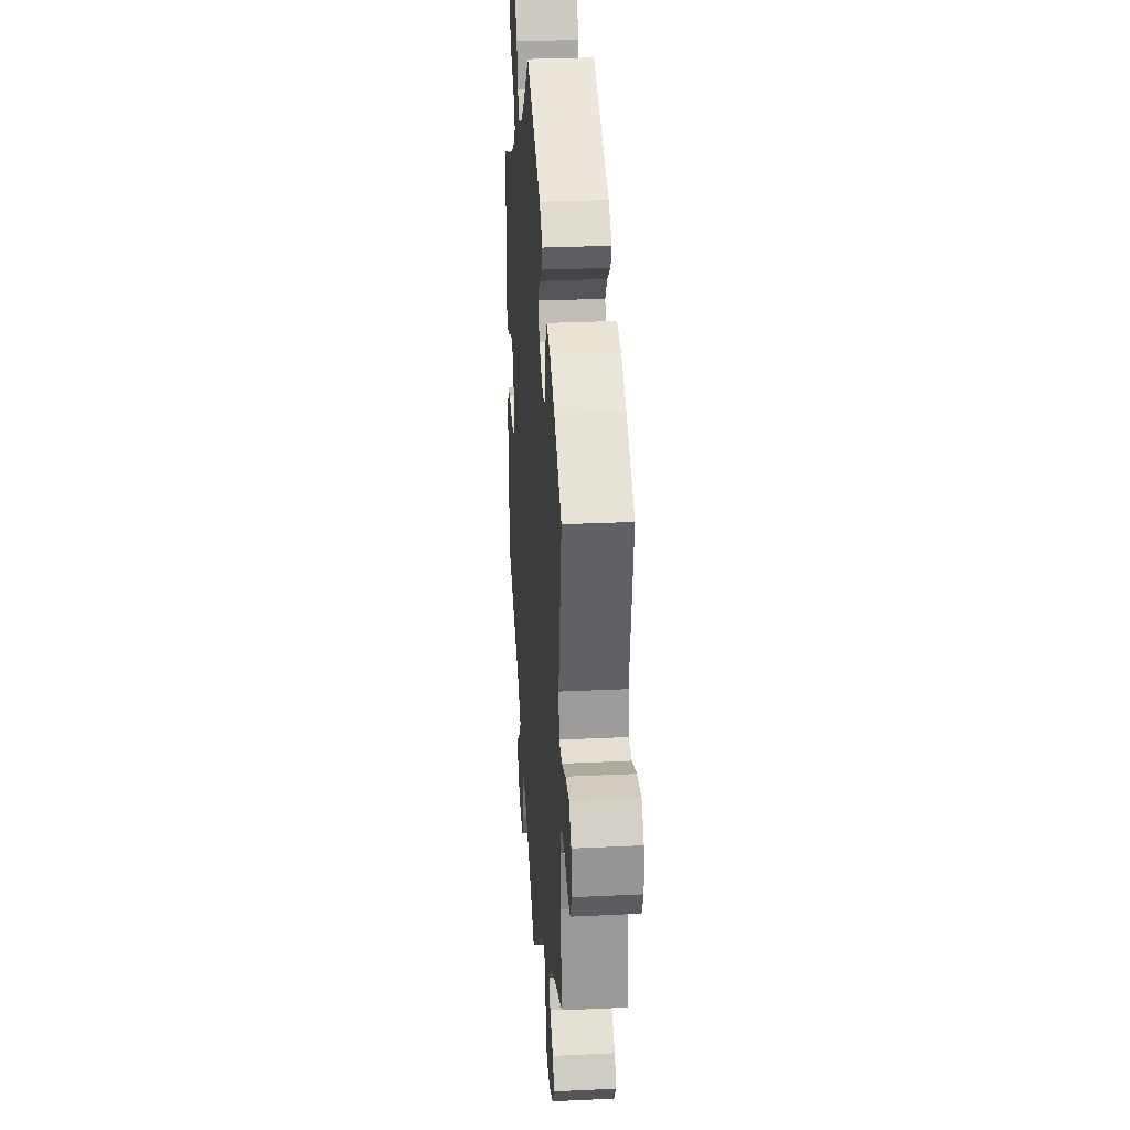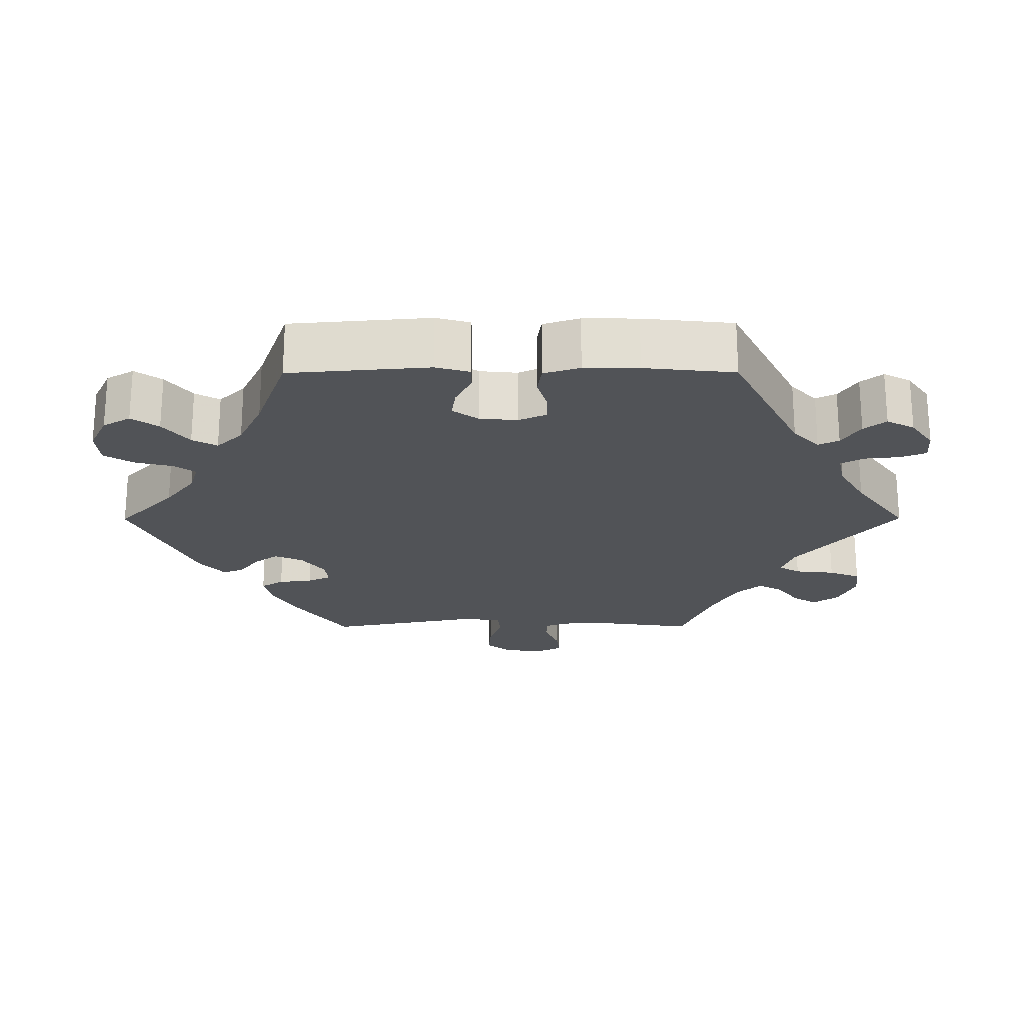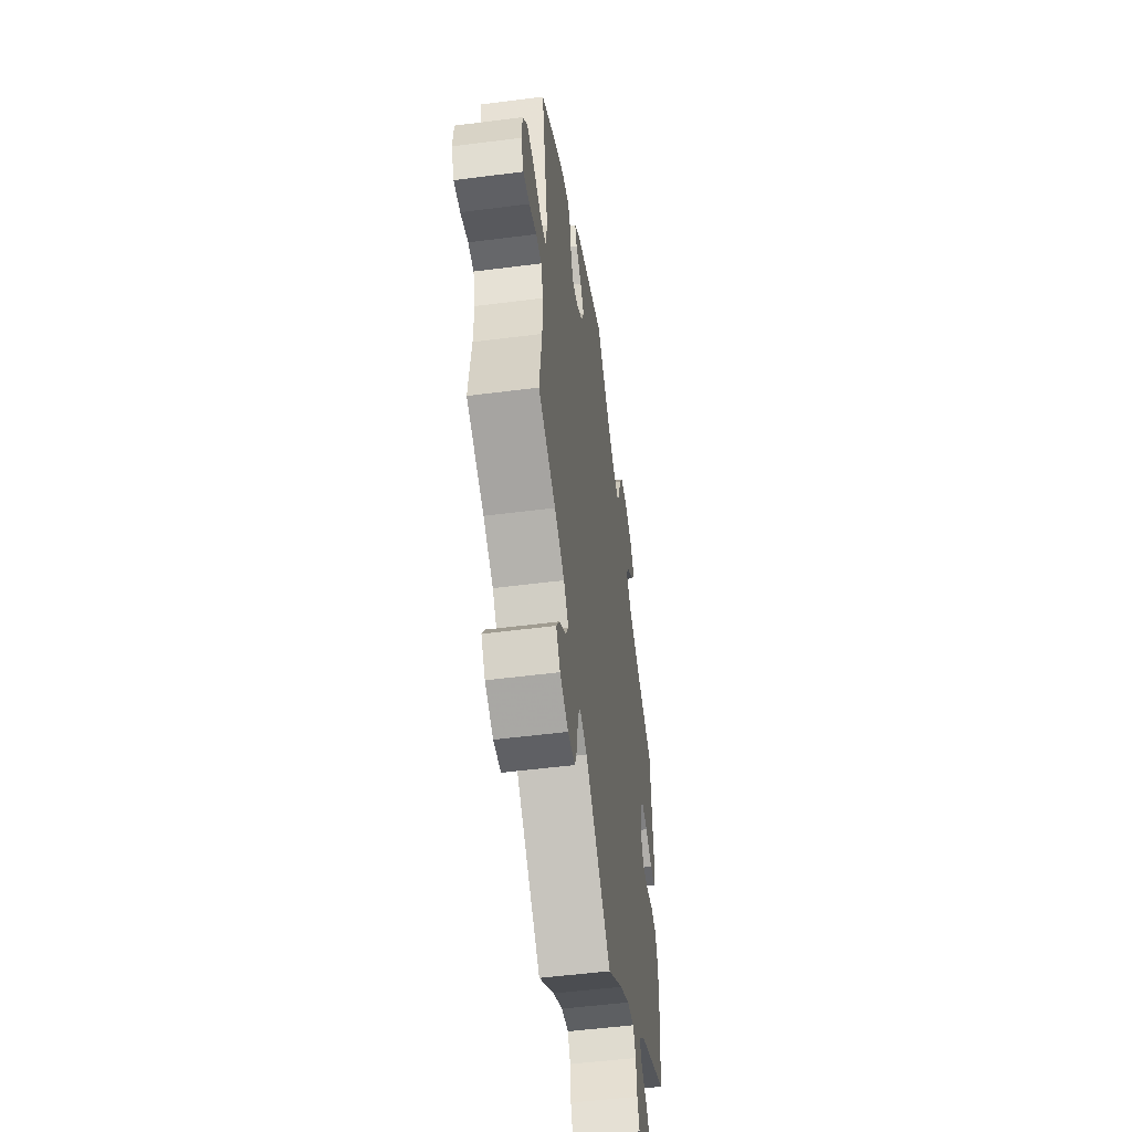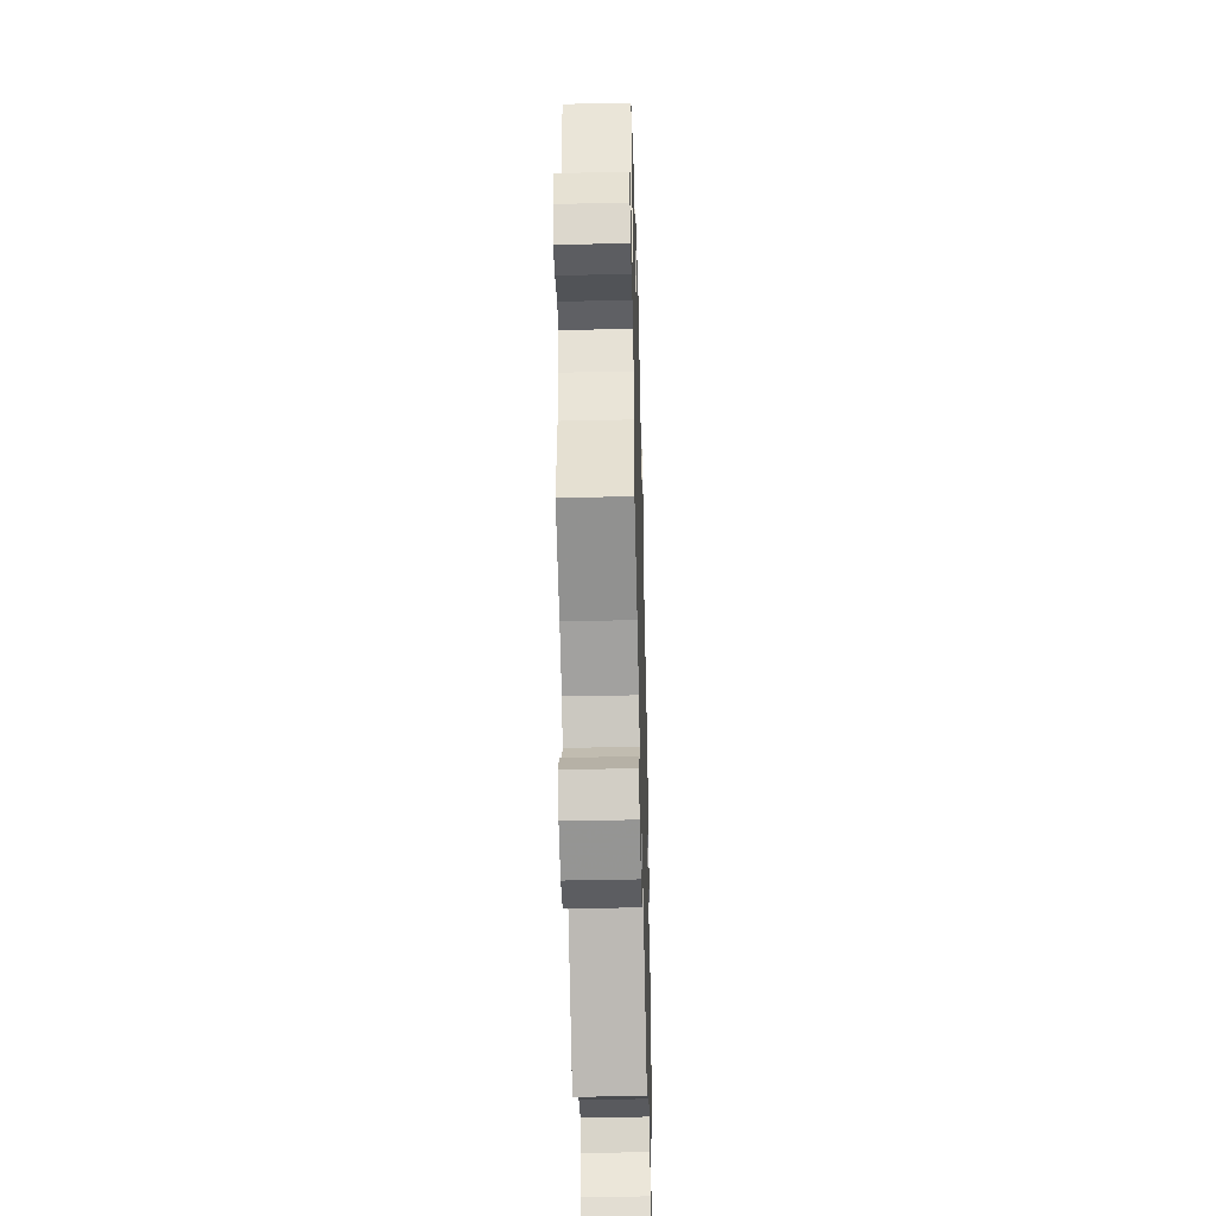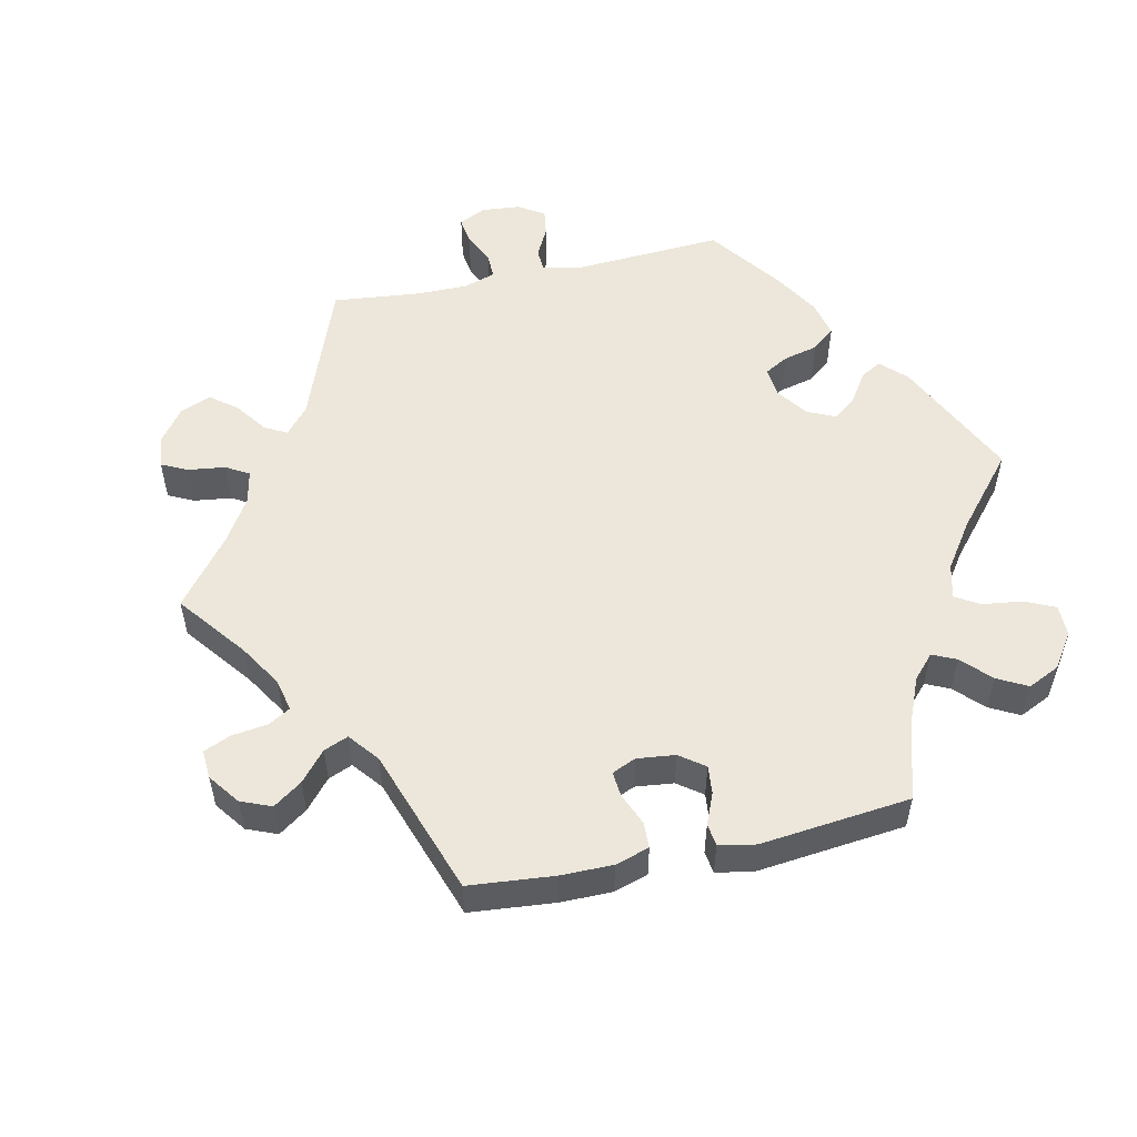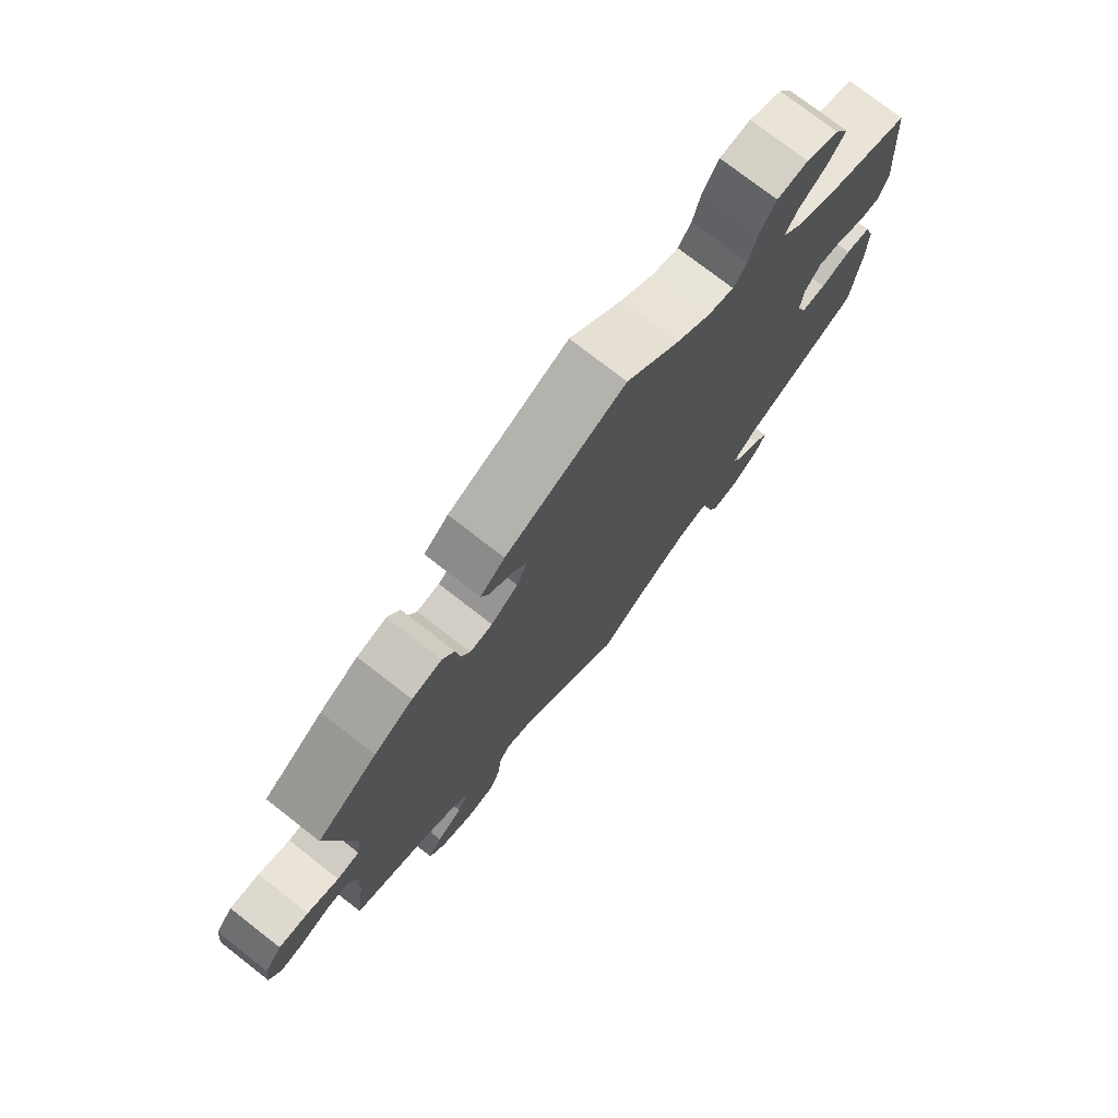
<metadata>
{"format":"obj","ext":"obj","renderer":"f3d","projection":"perspective","resolution":1024,"background":"white","views":[{"elev":29.0,"azim":-94.1,"up":"+Z"},{"elev":-21.9,"azim":90.2,"up":"+Y"},{"elev":-52.1,"azim":-82.1,"up":"+Z"},{"elev":-44.0,"azim":-88.5,"up":"+Z"},{"elev":53.7,"azim":-42.4,"up":"+Y"},{"elev":75.7,"azim":-52.1,"up":"+Z"}]}
</metadata>
<code>
v 0.084 0.07 0.499
v 0.138 0.07 0.458
v 0.18 0.07 0.445
v 0.201 0.07 0.475
v 0.214 0.07 0.527
v 0.239 0.07 0.567
v 0.288 0.07 0.571
v 0.34 0.07 0.546
v 0.362 0.07 0.508
v 0.336 0.07 0.471
v 0.291 0.07 0.436
v 0.272 0.07 0.402
v 0.307 0.07 0.366
v 0.377 0.07 0.333
v 0.5 0.07 0.289
v 0.516 0.07 0.097
v 0.503 0.07 0.05
v 0.47 0.07 0.05
v 0.426 0.07 0.072
v 0.385 0.07 0.078
v 0.36 0.07 0.043
v 0.355 0.07 -0.009
v 0.372 0.07 -0.048
v 0.41 0.07 -0.048
v 0.458 0.07 -0.034
v 0.498 0.07 -0.04
v 0.514 0.07 -0.09
v 0.513 0.07 -0.165
v 0.5 0.07 -0.289
v 0.31 0.07 -0.384
v 0.272 0.07 -0.42
v 0.286 0.07 -0.448
v 0.325 0.07 -0.473
v 0.349 0.07 -0.503
v 0.329 0.07 -0.541
v 0.285 0.07 -0.572
v 0.243 0.07 -0.575
v 0.229 0.07 -0.54
v 0.224 0.07 -0.491
v 0.207 0.07 -0.46
v 0.161 0.07 -0.47
v 0.099 0.07 -0.506
v 0 0.07 -0.578
v -0.165 0.07 -0.442
v -0.211 0.07 -0.426
v -0.229 0.07 -0.455
v -0.235 0.07 -0.51
v -0.252 0.07 -0.553
v -0.299 0.07 -0.559
v -0.352 0.07 -0.536
v -0.378 0.07 -0.5
v -0.356 0.07 -0.467
v -0.314 0.07 -0.435
v -0.296 0.07 -0.403
v -0.327 0.07 -0.368
v -0.39 0.07 -0.334
v -0.501 0.07 -0.289
v -0.485 0.07 -0.171
v -0.483 0.07 -0.102
v -0.497 0.07 -0.058
v -0.532 0.07 -0.058
v -0.579 0.07 -0.077
v -0.619 0.07 -0.082
v -0.637 0.07 -0.046
v -0.631 0.07 0.007
v -0.603 0.07 0.043
v -0.555 0.07 0.039
v -0.504 0.07 0.021
v -0.468 0.07 0.026
v -0.46 0.07 0.078
v -0.501 0.07 0.289
v -0.404 0.07 0.358
v -0.342 0.07 0.394
v -0.294 0.07 0.405
v -0.275 0.07 0.374
v -0.269 0.07 0.327
v -0.254 0.07 0.295
v -0.218 0.07 0.299
v -0.175 0.07 0.331
v -0.158 0.07 0.37
v -0.181 0.07 0.402
v -0.218 0.07 0.43
v -0.23 0.07 0.459
v -0.191 0.07 0.493
v 0 0.07 0.578
v 0.084 0 0.499
v 0.138 0 0.458
v 0.18 0 0.445
v 0.201 0 0.475
v 0.214 0 0.527
v 0.239 0 0.567
v 0.288 0 0.571
v 0.34 0 0.546
v 0.362 0 0.508
v 0.336 0 0.471
v 0.291 0 0.436
v 0.272 0 0.402
v 0.307 0 0.366
v 0.377 0 0.333
v 0.5 0 0.289
v 0.516 0 0.097
v 0.503 0 0.05
v 0.47 0 0.05
v 0.426 0 0.072
v 0.385 0 0.078
v 0.36 0 0.043
v 0.355 0 -0.009
v 0.372 0 -0.048
v 0.41 0 -0.048
v 0.458 0 -0.034
v 0.498 0 -0.04
v 0.514 0 -0.09
v 0.513 0 -0.165
v 0.5 0 -0.289
v 0.31 0 -0.384
v 0.272 0 -0.42
v 0.286 0 -0.448
v 0.325 0 -0.473
v 0.349 0 -0.503
v 0.329 0 -0.541
v 0.285 0 -0.572
v 0.243 0 -0.575
v 0.229 0 -0.54
v 0.224 0 -0.491
v 0.207 0 -0.46
v 0.161 0 -0.47
v 0.099 0 -0.506
v 0 0 -0.578
v -0.165 0 -0.442
v -0.211 0 -0.426
v -0.229 0 -0.455
v -0.235 0 -0.51
v -0.252 0 -0.553
v -0.299 0 -0.559
v -0.352 0 -0.536
v -0.378 0 -0.5
v -0.356 0 -0.467
v -0.314 0 -0.435
v -0.296 0 -0.403
v -0.327 0 -0.368
v -0.39 0 -0.334
v -0.501 0 -0.289
v -0.485 0 -0.171
v -0.483 0 -0.102
v -0.497 0 -0.058
v -0.532 0 -0.058
v -0.579 0 -0.077
v -0.619 0 -0.082
v -0.637 0 -0.046
v -0.631 0 0.007
v -0.603 0 0.043
v -0.555 0 0.039
v -0.504 0 0.021
v -0.468 0 0.026
v -0.46 0 0.078
v -0.501 0 0.289
v -0.404 0 0.358
v -0.342 0 0.394
v -0.294 0 0.405
v -0.275 0 0.374
v -0.269 0 0.327
v -0.254 0 0.295
v -0.218 0 0.299
v -0.175 0 0.331
v -0.158 0 0.37
v -0.181 0 0.402
v -0.218 0 0.43
v -0.23 0 0.459
v -0.191 0 0.493
v 0 0 0.578
f 84 85 1
f 81 82 83 84
f 80 81 84 1
f 79 80 1 2
f 78 79 2 3
f 73 74 75 76
f 73 76 77
f 70 71 72 73
f 69 70 73 77
f 65 66 67 68
f 63 64 65 68
f 61 62 63 68
f 60 61 68 69
f 59 60 69 77
f 56 57 58
f 55 56 58 59
f 54 55 59 77
f 50 51 52 53
f 50 53 54
f 49 50 54
f 46 47 48 49
f 45 46 49 54
f 42 43 44
f 41 42 44 45
f 40 41 45 54
f 36 37 38 39
f 36 39 40
f 35 36 40
f 32 33 34 35
f 31 32 35 40
f 30 31 40 54
f 24 25 26 27
f 23 24 27 28
f 16 17 18 19
f 14 15 16 19
f 13 14 19 20
f 12 13 20 21
f 8 9 10 11
f 8 11 12
f 7 8 12
f 4 5 6 7
f 3 4 7 12
f 78 3 12 21
f 23 28 29 30
f 22 23 30 54
f 54 77 78
f 21 22 54 78
f 86 170 169
f 169 168 167 166
f 86 169 166 165
f 87 86 165 164
f 88 87 164 163
f 161 160 159 158
f 162 161 158
f 158 157 156 155
f 162 158 155 154
f 153 152 151 150
f 153 150 149 148
f 153 148 147 146
f 154 153 146 145
f 162 154 145 144
f 143 142 141
f 144 143 141 140
f 162 144 140 139
f 138 137 136 135
f 139 138 135
f 139 135 134
f 134 133 132 131
f 139 134 131 130
f 129 128 127
f 130 129 127 126
f 139 130 126 125
f 124 123 122 121
f 125 124 121
f 125 121 120
f 120 119 118 117
f 125 120 117 116
f 139 125 116 115
f 112 111 110 109
f 113 112 109 108
f 104 103 102 101
f 104 101 100 99
f 105 104 99 98
f 106 105 98 97
f 96 95 94 93
f 97 96 93
f 97 93 92
f 92 91 90 89
f 97 92 89 88
f 106 97 88 163
f 115 114 113 108
f 139 115 108 107
f 163 162 139
f 163 139 107 106
f 1 86 87 2
f 2 87 88 3
f 3 88 89 4
f 4 89 90 5
f 5 90 91 6
f 6 91 92 7
f 7 92 93 8
f 8 93 94 9
f 9 94 95 10
f 10 95 96 11
f 11 96 97 12
f 12 97 98 13
f 13 98 99 14
f 14 99 100 15
f 15 100 101 16
f 16 101 102 17
f 17 102 103 18
f 18 103 104 19
f 19 104 105 20
f 20 105 106 21
f 21 106 107 22
f 22 107 108 23
f 23 108 109 24
f 24 109 110 25
f 25 110 111 26
f 26 111 112 27
f 27 112 113 28
f 28 113 114 29
f 29 114 115 30
f 30 115 116 31
f 31 116 117 32
f 32 117 118 33
f 33 118 119 34
f 34 119 120 35
f 35 120 121 36
f 36 121 122 37
f 37 122 123 38
f 38 123 124 39
f 39 124 125 40
f 40 125 126 41
f 41 126 127 42
f 42 127 128 43
f 43 128 129 44
f 44 129 130 45
f 45 130 131 46
f 46 131 132 47
f 47 132 133 48
f 48 133 134 49
f 49 134 135 50
f 50 135 136 51
f 51 136 137 52
f 52 137 138 53
f 53 138 139 54
f 54 139 140 55
f 55 140 141 56
f 56 141 142 57
f 57 142 143 58
f 58 143 144 59
f 59 144 145 60
f 60 145 146 61
f 61 146 147 62
f 62 147 148 63
f 63 148 149 64
f 64 149 150 65
f 65 150 151 66
f 66 151 152 67
f 67 152 153 68
f 68 153 154 69
f 69 154 155 70
f 70 155 156 71
f 71 156 157 72
f 72 157 158 73
f 73 158 159 74
f 74 159 160 75
f 75 160 161 76
f 76 161 162 77
f 77 162 163 78
f 78 163 164 79
f 79 164 165 80
f 80 165 166 81
f 81 166 167 82
f 82 167 168 83
f 83 168 169 84
f 84 169 170 85
f 85 170 86 1

</code>
